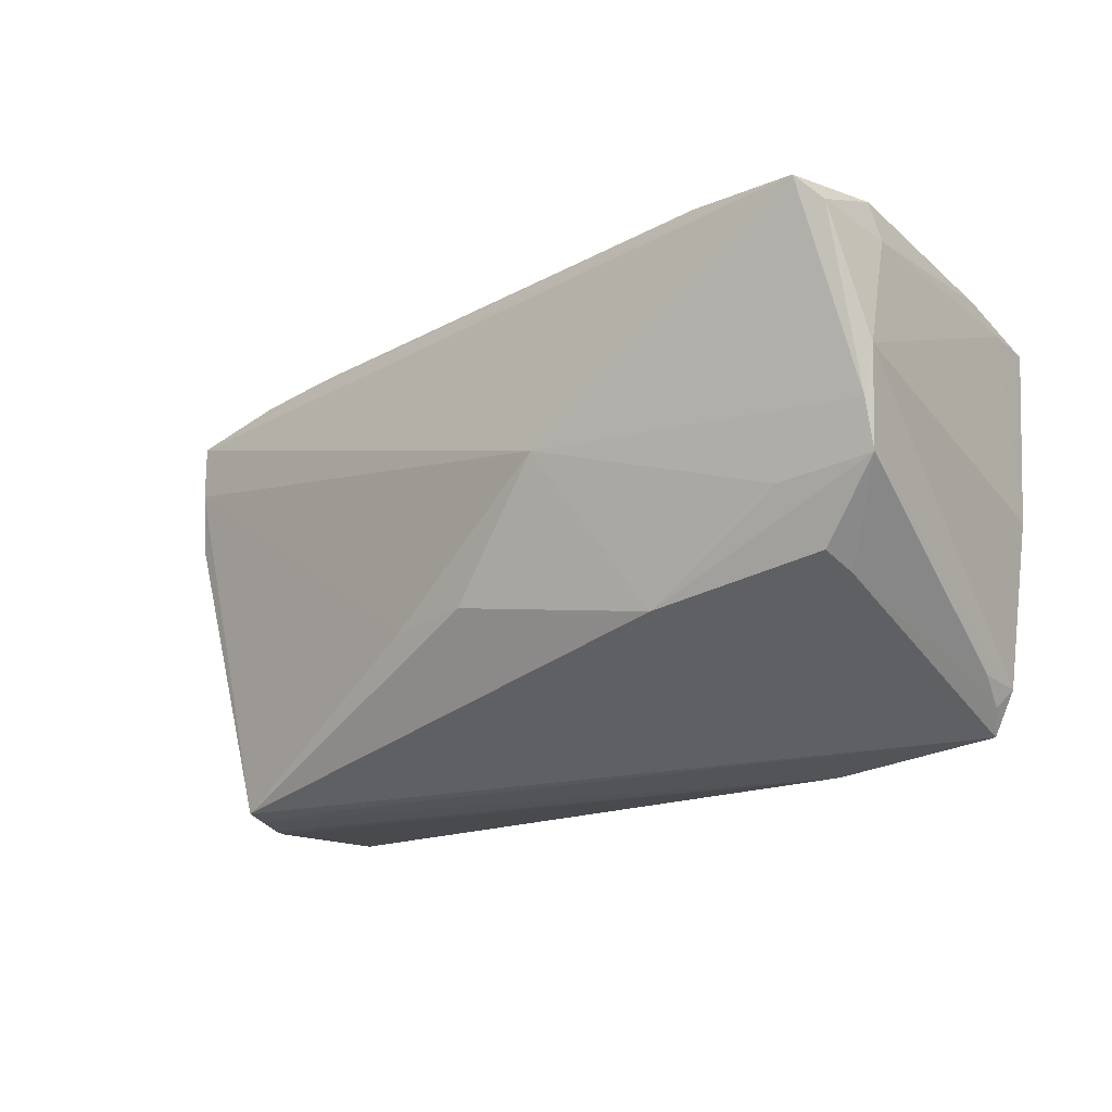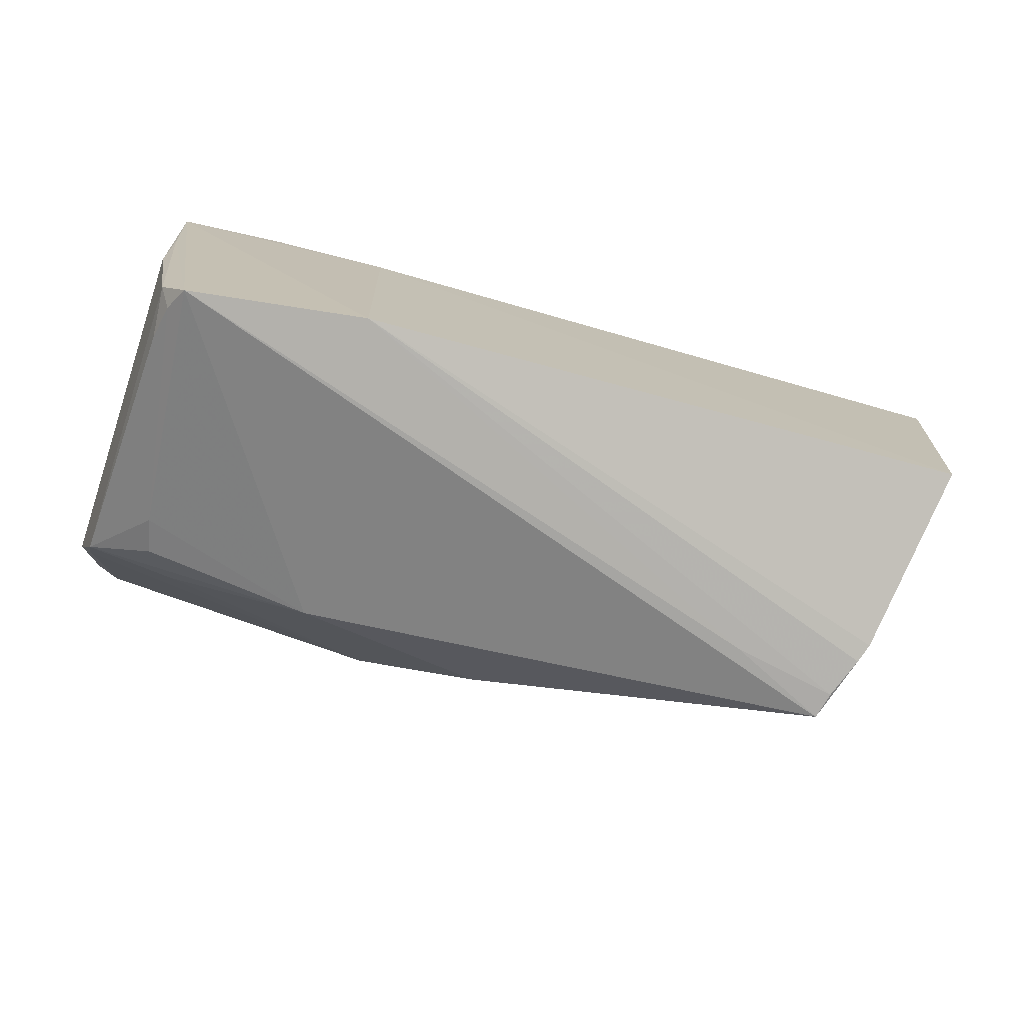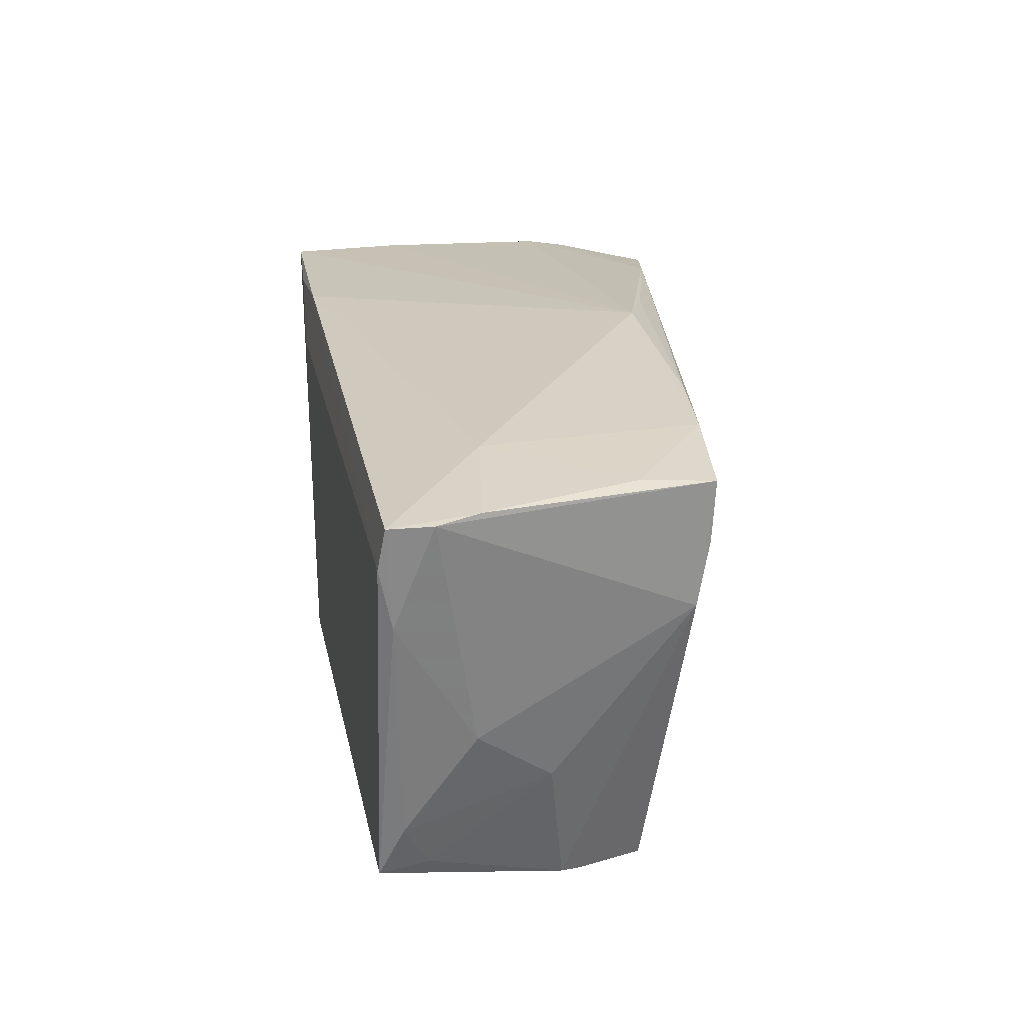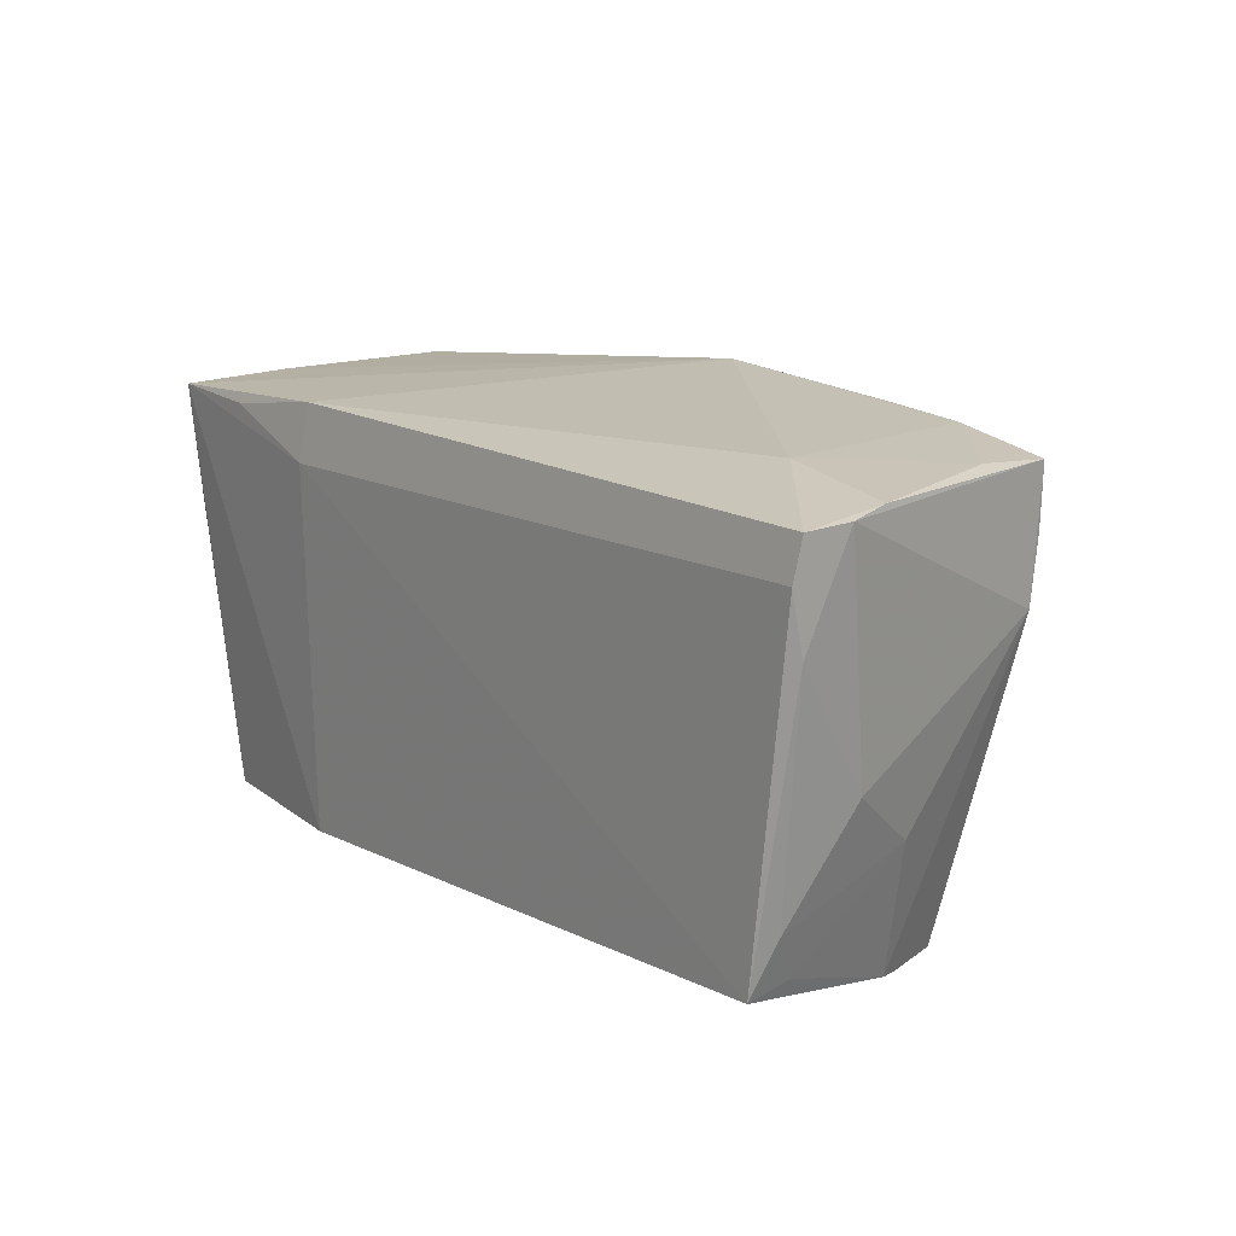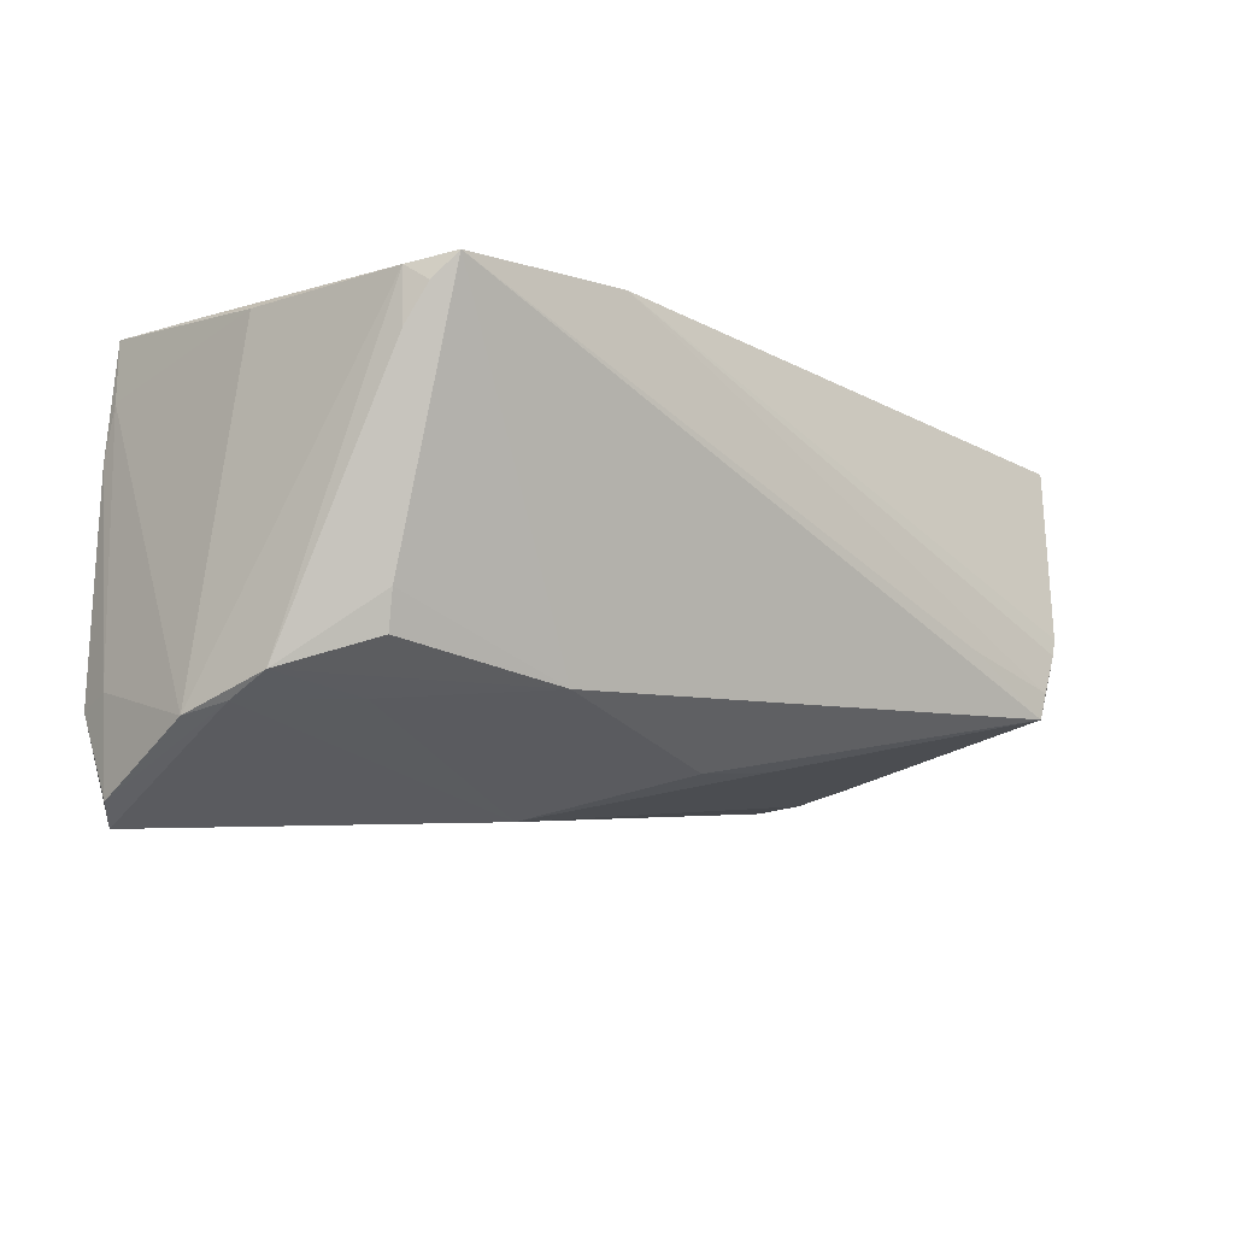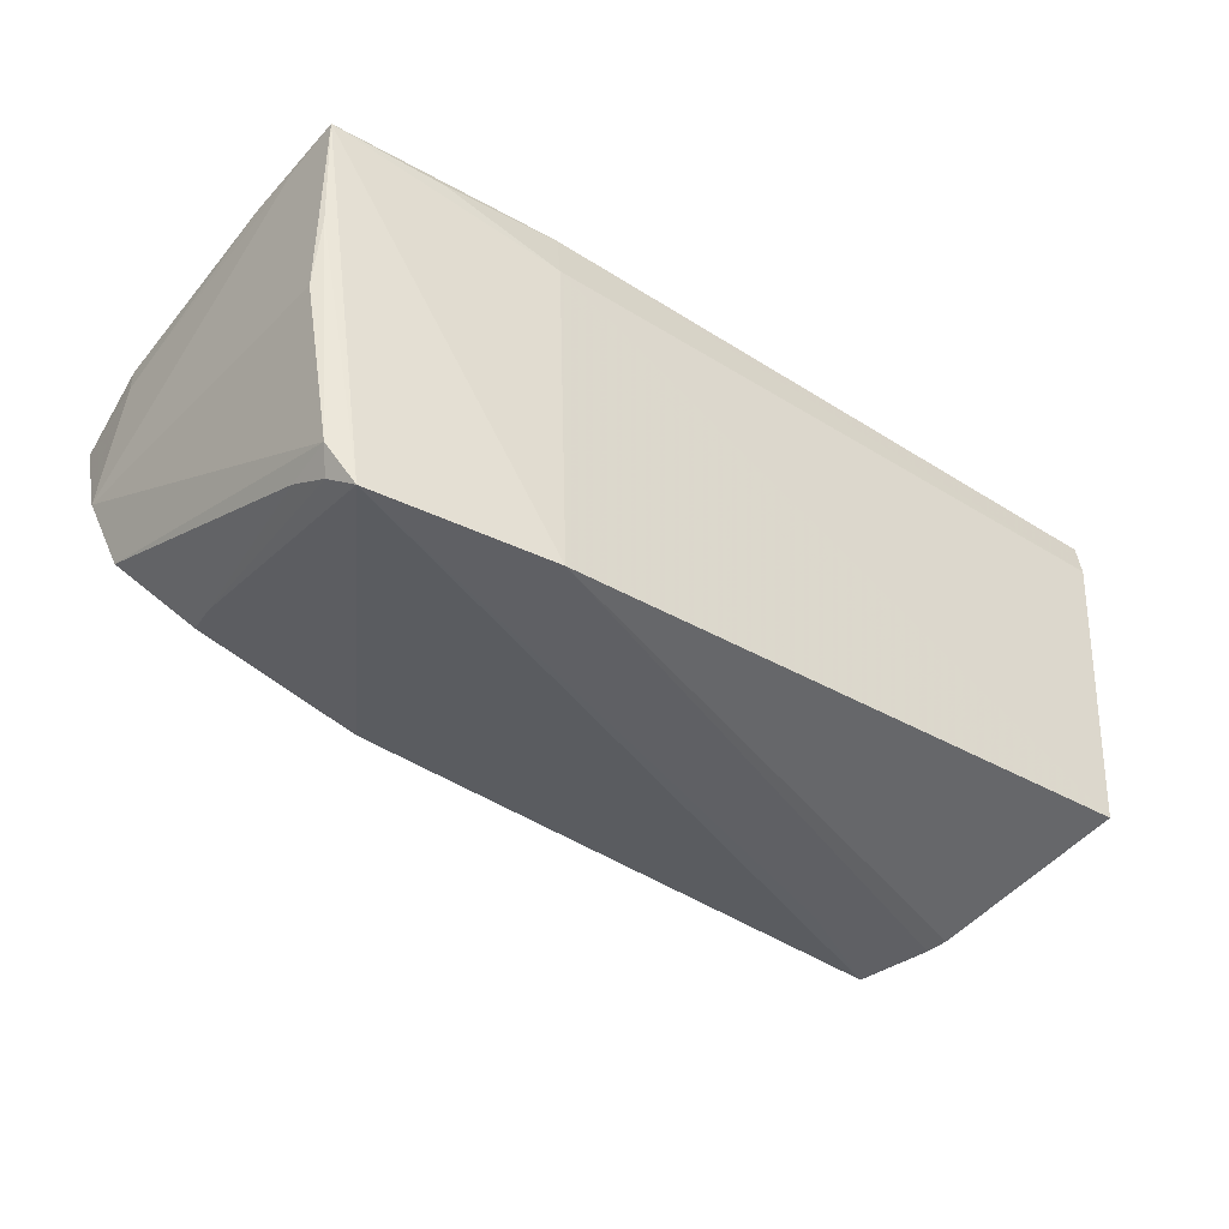
<metadata>
{"format":"obj","ext":"obj","renderer":"f3d","projection":"perspective","resolution":1024,"background":"white","views":[{"elev":-27.0,"azim":-141.1,"up":"+Y"},{"elev":-75.4,"azim":-12.1,"up":"+Y"},{"elev":25.0,"azim":83.2,"up":"+Y"},{"elev":16.8,"azim":54.7,"up":"+Y"},{"elev":-11.2,"azim":-42.0,"up":"+Z"},{"elev":-43.9,"azim":-33.5,"up":"+Y"}]}
</metadata>
<code>
v -0.009579 0.02453 -0.02207
v -0.0549 0.01439 -0.01598
v -0.02258 0.02262 0.02267
v -0.05267 0.02029 -0.01214
v 0.05842 0.02393 0.01724
v -0.04671 -0.02486 0.01551
v 0.05755 0.0249 0.00695
v -0.04671 -0.02461 0.02176
v -0.05508 -0.001042 -0.0202
v 0.01117 -0.01613 -0.02153
v 0.0434 -0.02935 -0.01378
v 0.05069 0.02414 -0.01985
v -0.05297 -0.006267 -0.01911
v -0.0522 0.01929 0.01643
v -0.01439 -0.002987 -0.02781
v -0.04406 -0.0204 -0.008758
v -0.02283 0.01566 0.02392
v 0.05373 -0.02267 0.01889
v 0.0445 -0.0293 -0.01053
v 0.04224 0.026 0.005625
v 0.001819 0.02686 -0.01888
v -0.05228 -0.01168 -0.01663
v -0.04096 -0.01241 -0.01838
v -0.02139 -0.02878 0.02392
v -0.04532 -0.02713 0.01985
v 0.04791 -0.0283 -0.003521
v -0.03761 0.02015 0.02383
v 0.03766 0.02553 -0.02048
v 0.0526 -0.01129 -0.001506
v 0.05802 0.01178 0.01666
v -0.05271 0.02039 0.009661
v -0.02243 -0.0214 -0.01647
v -0.04352 -0.01916 -0.01322
v -0.0434 -0.02941 0.02276
v 0.03172 -0.02941 -0.006999
v -0.05222 0.01667 -0.02969
v 0.05109 0.02491 -0.01114
v -0.05463 0.01372 -0.0273
v 0.02649 0.02573 -0.02091
v 0.05154 0.009192 -0.01795
v -0.05031 0.005569 0.02308
v 0.0509 0.01695 -0.01942
v 0.05899 0.02426 0.01198
v 0.05482 -0.0163 0.01595
v -0.05141 0.0203 0.02392
v 0.00076 -0.0163 -0.02257
v -0.05032 -0.003824 0.02171
v 0.04687 -0.02878 -0.005717
v -0.05444 0.01897 -0.01751
v 0.05807 0.01904 0.01815
v 0.05611 -0.00369 0.007434
v -0.0378 0.01996 -0.02752
v 0.05279 -0.02207 0.0129
f 17 45 24
f 24 18 17
f 42 15 12
f 12 15 36
f 11 48 19
f 19 48 24
f 26 18 24
f 24 48 26
f 26 48 11
f 5 30 43
f 32 46 11
f 32 23 15
f 15 46 32
f 24 45 34
f 34 32 11
f 10 42 11
f 15 42 10
f 11 46 10
f 10 46 15
f 43 12 7
f 7 5 43
f 20 5 7
f 37 7 12
f 20 7 37
f 49 36 38
f 9 2 38
f 38 2 49
f 43 30 51
f 11 42 40
f 40 26 11
f 43 51 40
f 40 12 43
f 40 42 12
f 45 17 27
f 3 5 20
f 3 21 45
f 3 20 21
f 45 27 3
f 3 27 17
f 50 17 18
f 18 30 50
f 30 5 50
f 50 3 17
f 5 3 50
f 35 19 24
f 24 34 35
f 11 19 35
f 35 34 11
f 22 32 33
f 23 32 22
f 33 32 16
f 32 34 16
f 16 22 33
f 14 2 9
f 9 47 14
f 14 47 45
f 45 21 31
f 21 4 31
f 31 4 49
f 31 14 45
f 49 2 31
f 2 14 31
f 52 36 49
f 52 4 21
f 49 4 52
f 21 20 28
f 28 39 21
f 20 37 28
f 28 37 12
f 28 52 39
f 12 36 28
f 36 52 28
f 26 40 29
f 29 40 51
f 8 47 9
f 9 22 8
f 15 23 13
f 23 22 13
f 13 36 15
f 13 38 36
f 9 38 13
f 13 22 9
f 21 39 1
f 1 52 21
f 39 52 1
f 44 29 51
f 44 30 18
f 44 51 30
f 45 47 41
f 47 8 41
f 41 34 45
f 41 8 34
f 6 8 22
f 22 16 6
f 26 29 53
f 29 44 53
f 18 26 53
f 53 44 18
f 25 16 34
f 25 6 16
f 34 8 25
f 8 6 25

</code>
